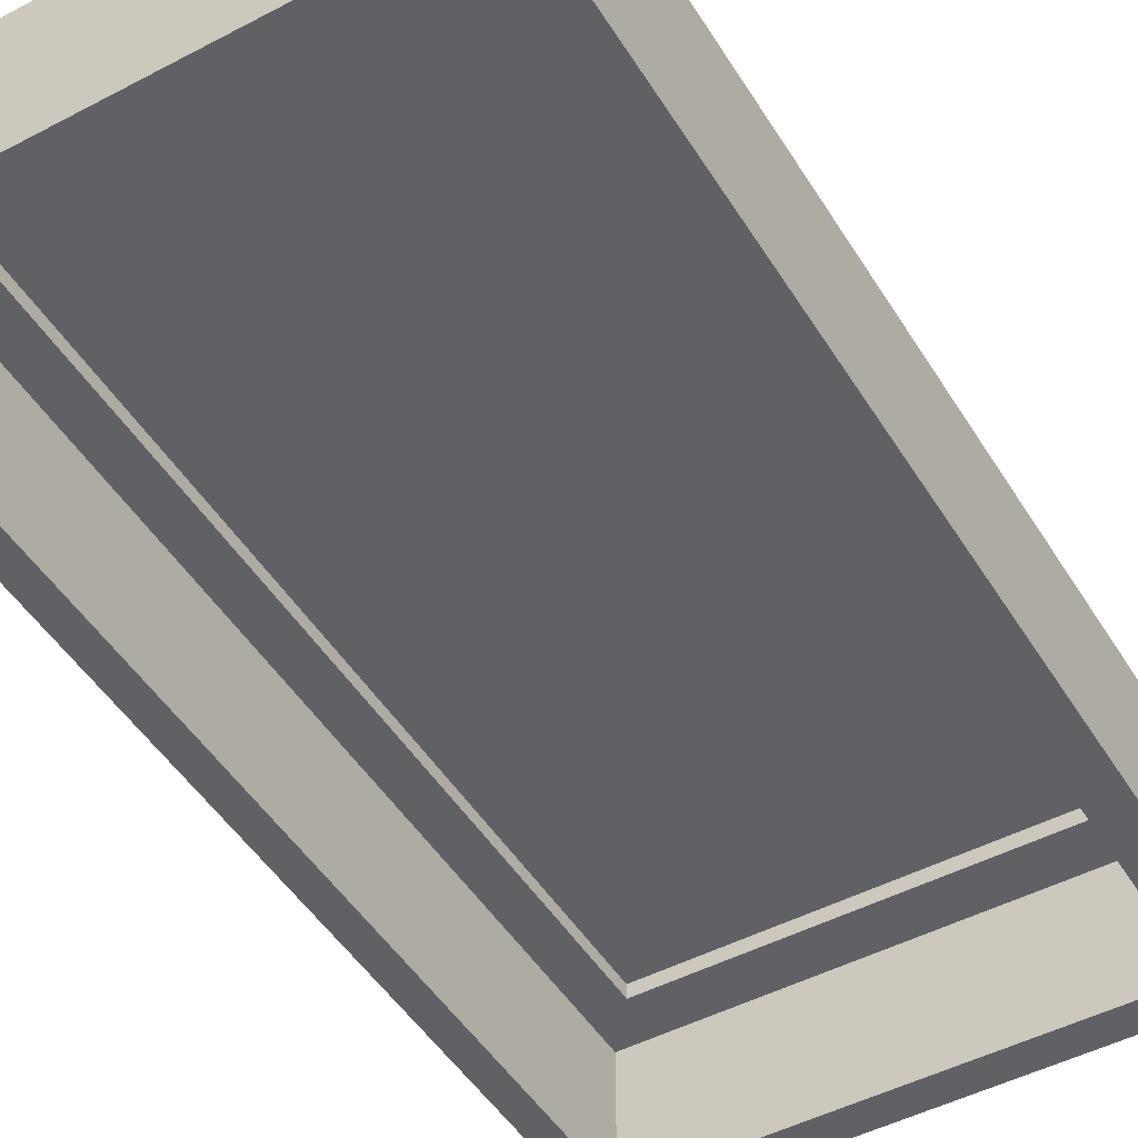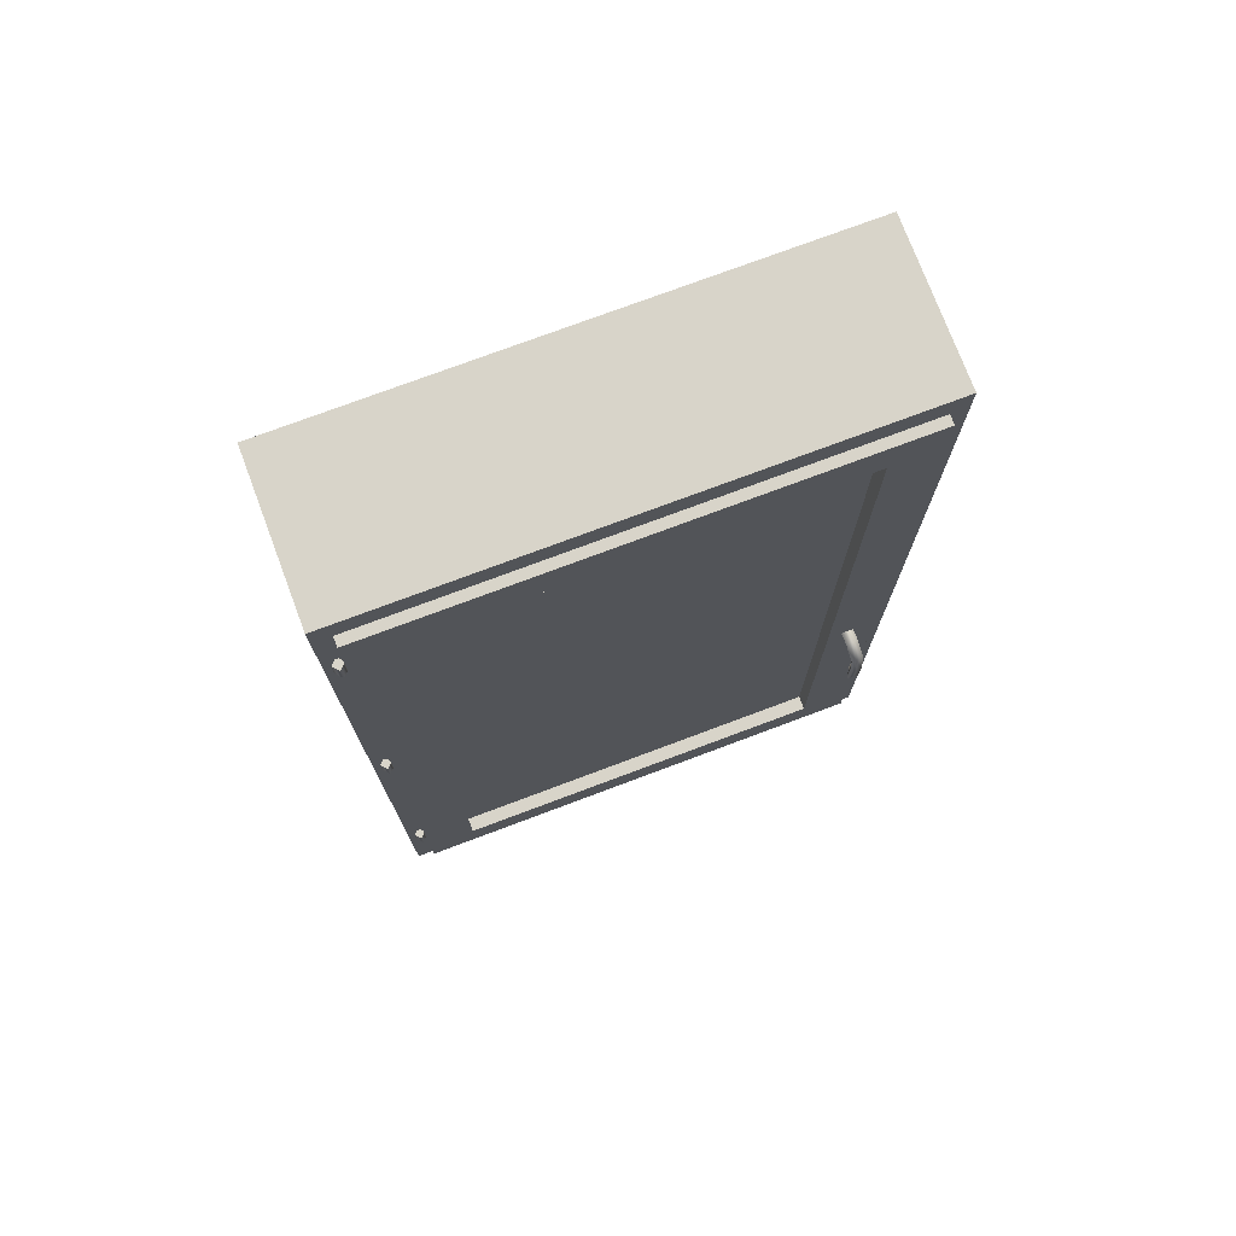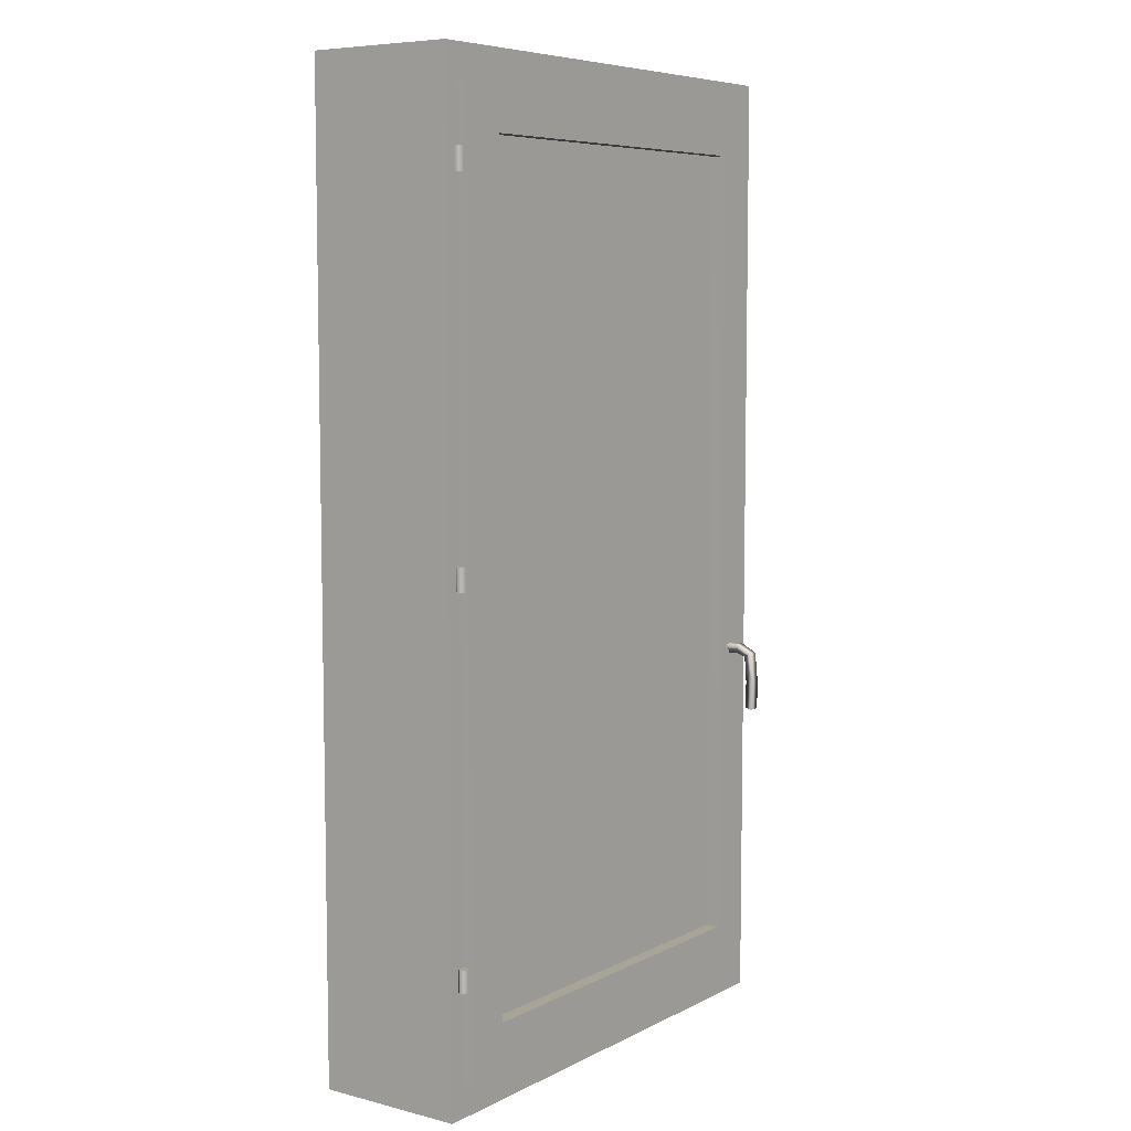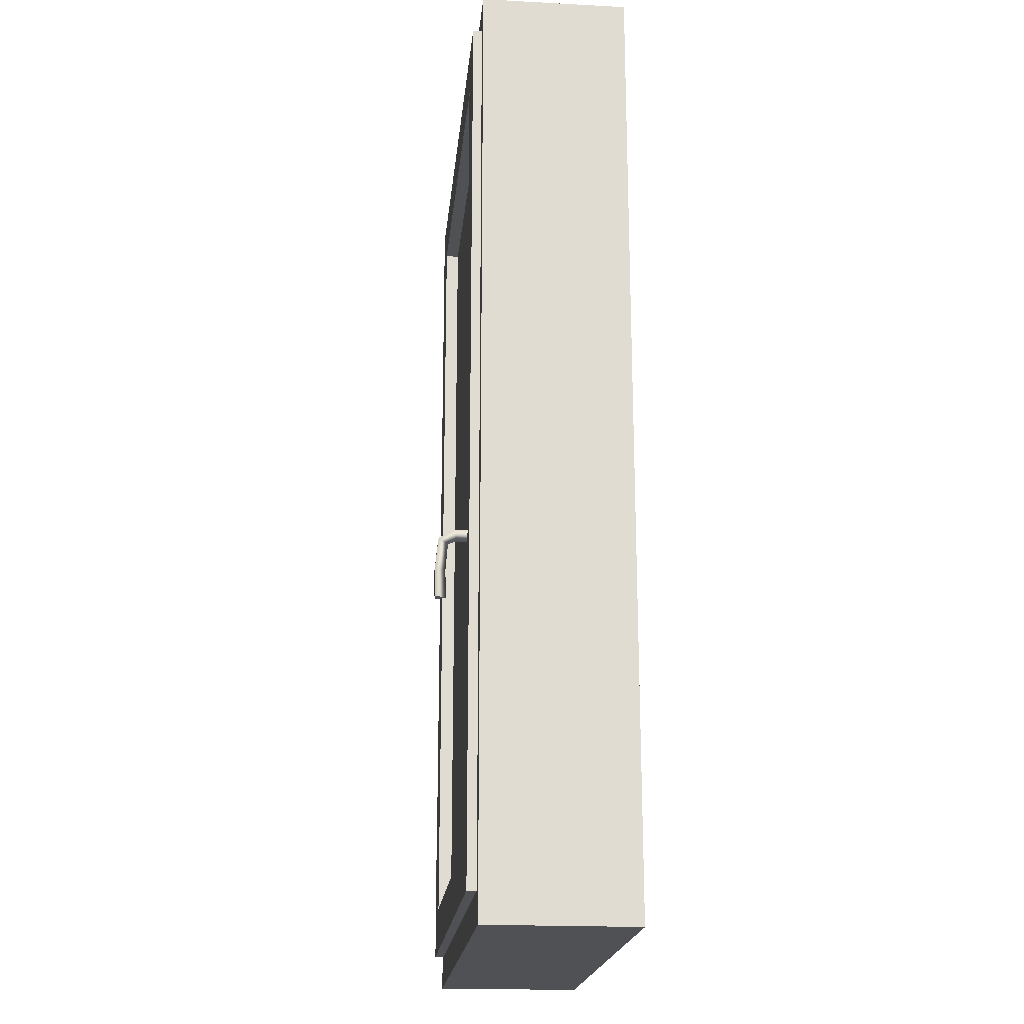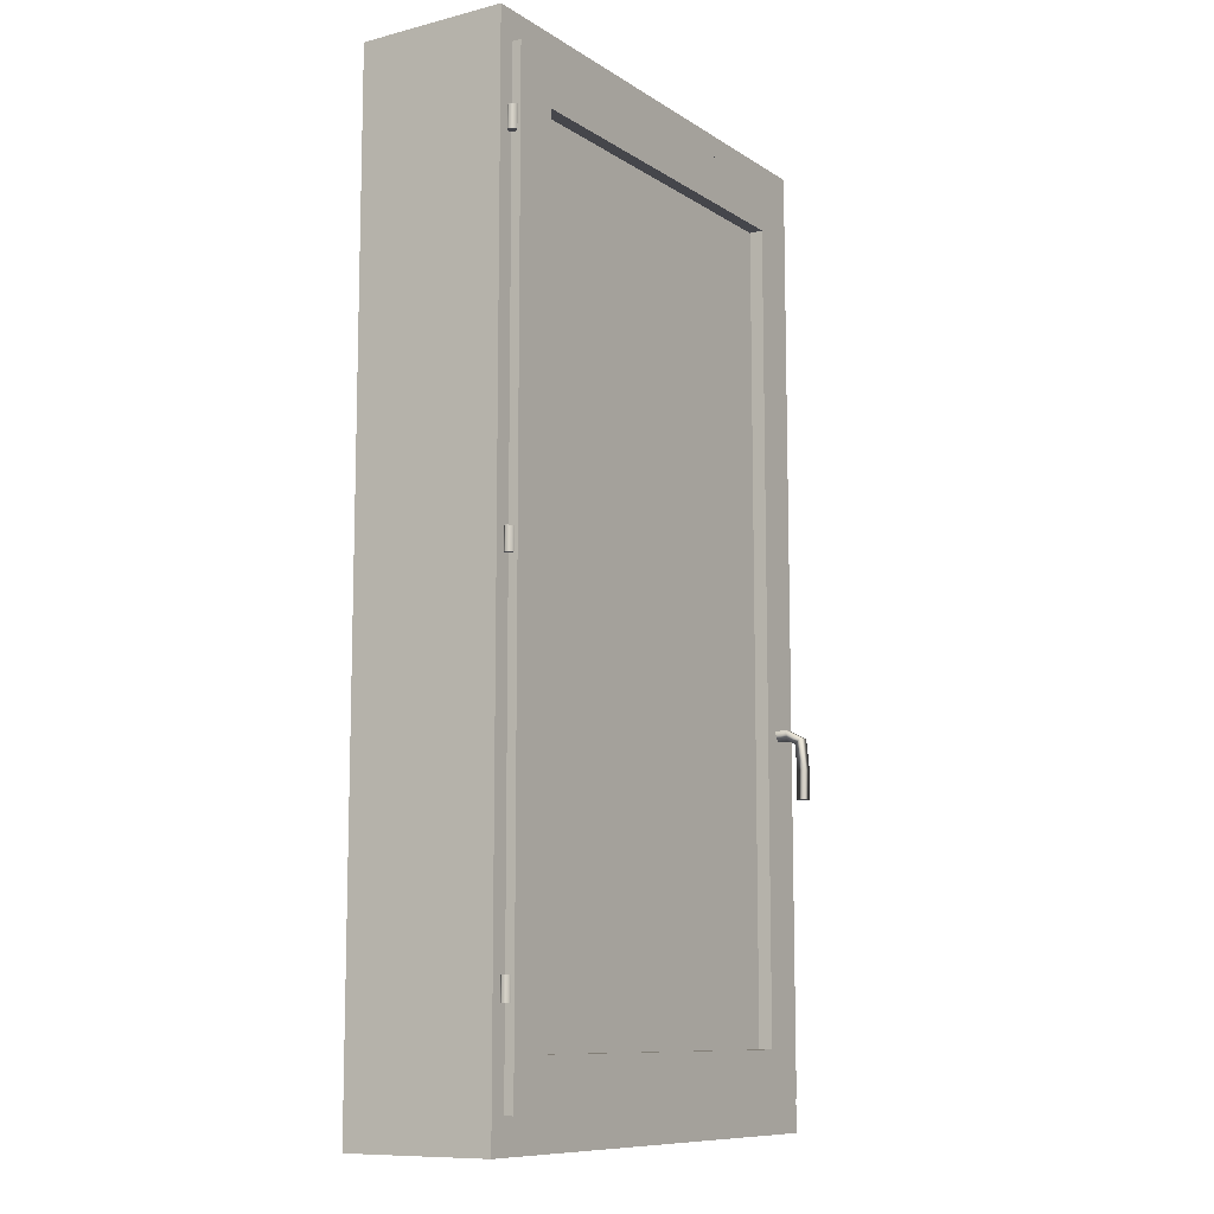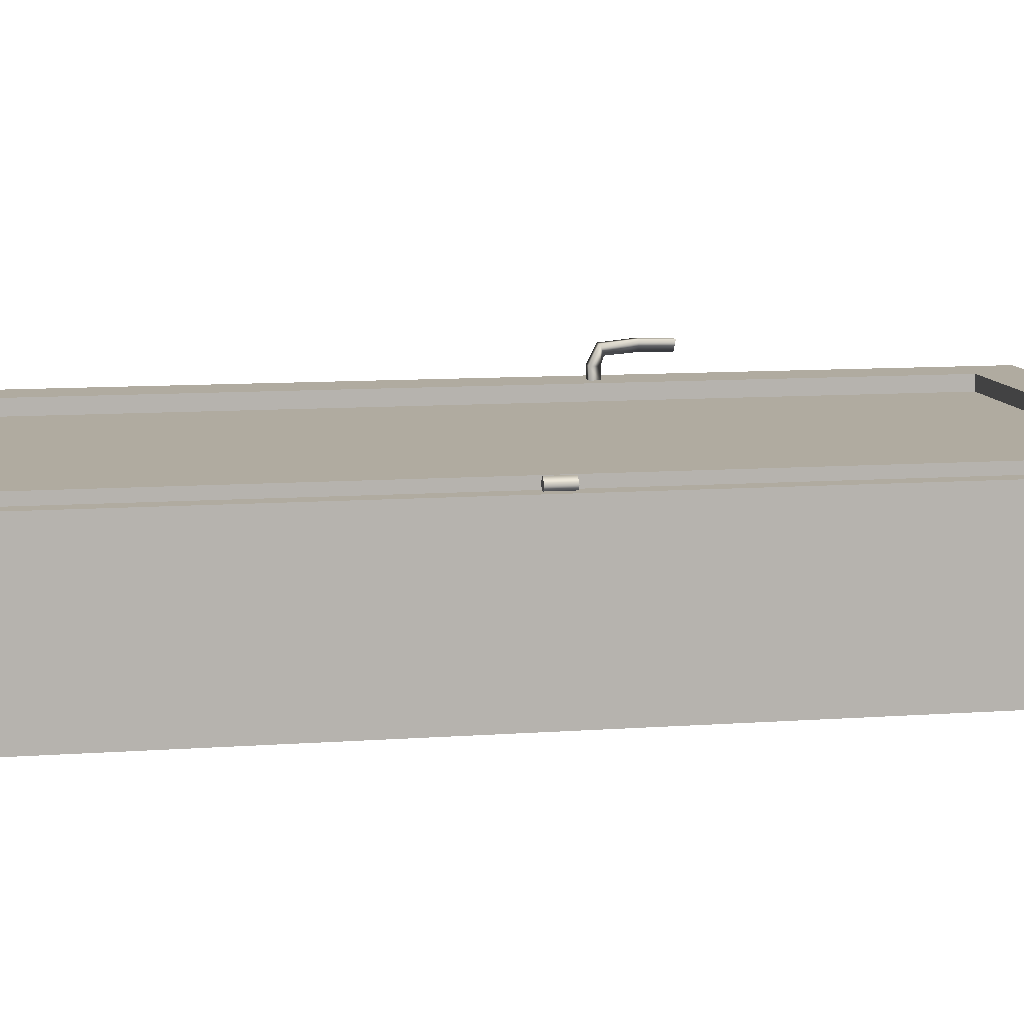
<metadata>
{"format":"obj","ext":"obj","renderer":"f3d","projection":"perspective","resolution":1024,"background":"white","views":[{"elev":-48.2,"azim":-149.5,"up":"+Z"},{"elev":75.1,"azim":-20.6,"up":"+Y"},{"elev":7.0,"azim":-54.3,"up":"+Y"},{"elev":-20.0,"azim":84.5,"up":"+Y"},{"elev":-10.1,"azim":-57.2,"up":"+Y"},{"elev":9.8,"azim":-100.8,"up":"+Z"}]}
</metadata>
<code>
g sweethome3d_window_pane
v -0.3443 0.6137 -0.0125
v 0.3457 0.6137 -0.0125
v 0.3457 0.6137 -0.0225
v -0.3443 0.6137 -0.0225
v -0.3443 2.084 -0.0125
v 0.3457 2.084 -0.0125
v 0.3457 2.084 -0.0225
v -0.3443 2.084 -0.0225
v 0.00067 1.349 -0.0125
v 0.3457 1.349 -0.0175
v 0.00067 1.349 -0.0225
v -0.3443 1.349 -0.0175
v 0.00067 0.6137 -0.0175
v 0.00067 2.084 -0.0175
f 2 1 13
f 3 2 13
f 4 3 13
f 1 4 13
f 2 3 10
f 3 7 10
f 7 6 10
f 6 2 10
f 1 2 9
f 2 6 9
f 6 5 9
f 5 1 9
f 4 1 12
f 1 5 12
f 5 8 12
f 8 4 12
f 5 6 14
f 6 7 14
f 7 8 14
f 8 5 14
f 3 4 11
f 4 8 11
f 8 7 11
f 7 3 11
g Fenetre
v -0.4243 0.5337 0.0125
v 0.4257 0.5337 0.0125
v 0.4257 0.5337 -0.0475
v -0.4243 0.5337 -0.0475
v -0.4243 2.164 0.0125
v 0.4257 2.164 0.0125
v 0.4257 2.164 -0.0475
v -0.4243 2.164 -0.0475
v 0.4257 1.349 -0.0175
v -0.4243 1.349 -0.0175
v 0.00067 0.5337 -0.0175
v 0.00067 2.164 -0.0175
v 0.2047 0.6187 0.0125
v -0.2033 0.6187 0.0125
v 0.3407 0.6967 0.0125
v 0.3407 0.9107 0.0125
v 0.3407 2.001 0.0125
v 0.3407 2.079 0.0125
v -0.3393 0.6967 0.0125
v -0.3393 0.9107 0.0125
v 0.3407 0.6187 -0.0475
v 0.2047 0.6187 -0.0475
v -0.3393 0.6967 -0.0475
v -0.3393 0.9107 -0.0475
v 0.3407 2.001 -0.0475
v 0.3407 2.079 -0.0475
v 0.3407 0.6967 -0.0475
v 0.3407 0.9107 -0.0475
v 0.3407 0.6187 0.0125
v -0.3393 0.6187 0.0125
v 0.3407 1.787 0.0125
v -0.3393 2.001 0.0125
v -0.3393 2.079 0.0125
v -0.3393 1.787 0.0125
v -0.2033 0.6187 -0.0475
v -0.3393 2.001 -0.0475
v -0.3393 1.787 -0.0475
v -0.3393 2.079 -0.0475
v 0.3407 1.787 -0.0475
v 0.2047 2.079 0.0125
v -0.2033 2.079 0.0125
v -0.3393 0.6187 -0.0475
v 0.2047 2.079 -0.0475
v -0.2033 2.079 -0.0475
v 0.3407 2.059 -0.0475
v 0.3407 0.6382 -0.0475
v -0.3393 2.059 -0.0475
v 0.3407 0.6235 0.0125
v -0.3393 0.6382 -0.0475
v -0.3053 2.079 -0.0475
v 0.3407 1.349 -0.0175
v -0.3393 1.349 -0.0175
v 0.00067 0.6187 -0.0175
v 0.00067 2.079 -0.0175
f 16 15 25
f 17 16 25
f 18 17 25
f 15 18 25
f 16 17 23
f 17 21 23
f 21 20 23
f 20 16 23
f 18 15 24
f 15 19 24
f 19 22 24
f 22 18 24
f 19 20 26
f 20 21 26
f 21 22 26
f 22 19 26
f 16 27 28
f 16 28 15
f 29 16 30
f 16 20 30
f 31 20 32
f 20 19 32
f 15 33 34
f 19 15 34
f 17 36 35
f 17 18 36
f 37 18 38
f 18 22 38
f 22 21 40
f 17 41 42
f 21 17 42
f 27 16 43
f 15 28 44
f 20 31 45
f 30 20 45
f 19 46 47
f 19 34 48
f 36 18 49
f 22 50 51
f 38 22 51
f 21 42 53
f 33 15 44
f 47 55 19
f 55 54 19
f 54 32 19
f 46 19 48
f 49 18 56
f 40 57 22
f 39 21 53
f 57 58 22
f 39 59 21
f 59 40 21
f 35 60 17
f 60 41 17
f 52 61 22
f 61 50 22
f 29 62 16
f 62 43 16
f 37 63 18
f 63 56 18
f 58 64 22
f 64 52 22
f 67 28 27
f 36 67 35
f 67 36 49
f 28 67 44
f 30 65 29
f 65 53 42
f 65 30 45
f 66 34 33
f 66 48 34
f 66 38 51
f 68 54 55
f 54 68 32
f 68 58 57
f 43 35 27
f 27 35 67
f 56 44 49
f 49 44 67
f 65 42 41
f 29 65 41
f 59 31 40
f 40 31 32
f 65 45 31
f 31 59 39
f 65 31 39
f 38 66 37
f 66 33 37
f 52 47 61
f 61 47 46
f 66 51 50
f 46 66 50
f 48 66 46
f 40 32 57
f 57 32 68
f 64 55 52
f 52 55 47
f 58 68 64
f 64 68 55
f 62 60 43
f 43 60 35
f 60 62 29
f 60 29 41
f 53 65 39
f 33 63 37
f 63 33 56
f 56 33 44
f 61 46 50
g Gond
v -0.4331 2.014 0.003
v -0.4231 2.014 0.003
v -0.4331 2.014 -0.007
v -0.4431 2.014 0.003
v -0.4331 2.014 0.013
v -0.4231 2.054 0.003
v -0.4331 2.054 -0.007
v -0.4431 2.054 0.003
v -0.4331 2.054 0.013
v -0.4331 2.054 0.003
f 71 70 69
f 72 71 69
f 73 72 69
f 70 73 69
f 74 70 71
f 75 71 72
f 76 72 73
f 77 73 70
f 74 71 75
f 75 72 76
f 76 73 77
f 77 70 74
f 78 74 75
f 78 75 76
f 78 76 77
f 78 77 74
g Gond_1
v -0.433 1.353 0.003
v -0.423 1.353 0.003
v -0.433 1.353 -0.007
v -0.443 1.353 0.003
v -0.433 1.353 0.013
v -0.423 1.393 0.003
v -0.433 1.393 -0.007
v -0.443 1.393 0.003
v -0.433 1.393 0.013
v -0.433 1.393 0.003
f 81 80 79
f 82 81 79
f 83 82 79
f 80 83 79
f 84 80 81
f 85 81 82
f 86 82 83
f 87 83 80
f 84 81 85
f 85 82 86
f 86 83 87
f 87 80 84
f 88 84 85
f 88 85 86
f 88 86 87
f 88 87 84
g Gond_2
v -0.4331 0.6923 0.003
v -0.4231 0.6923 0.003
v -0.4331 0.6923 -0.007
v -0.4431 0.6923 0.003
v -0.4331 0.6923 0.013
v -0.4231 0.7323 0.003
v -0.4331 0.7323 -0.007
v -0.4431 0.7323 0.003
v -0.4331 0.7323 0.013
v -0.4331 0.7323 0.003
f 91 90 89
f 92 91 89
f 93 92 89
f 90 93 89
f 94 90 91
f 95 91 92
f 96 92 93
f 97 93 90
f 94 91 95
f 95 92 96
f 96 93 97
f 97 90 94
f 98 94 95
f 98 95 96
f 98 96 97
f 98 97 94
g Poignee
v 0.3756 1.148 0.0098
v 0.3865 1.167 0.0076
v 0.3648 1.167 0.0076
v 0.3756 1.149 0.03126
v 0.3865 1.168 0.03324
v 0.3648 1.168 0.03324
v 0.3756 1.144 0.04598
v 0.3865 1.152 0.06301
v 0.3648 1.152 0.06301
v 0.3756 1.096 0.0499
v 0.3865 1.097 0.06865
v 0.3648 1.097 0.06865
v 0.3756 1.046 0.04884
v 0.3865 1.045 0.06758
v 0.3648 1.045 0.06758
v 0.3756 1.16 0.00833
v 0.3756 1.045 0.06133
f 99 100 102
f 100 103 102
f 100 101 103
f 101 104 103
f 101 99 104
f 99 102 104
f 102 103 105
f 103 106 105
f 103 104 106
f 104 107 106
f 104 102 107
f 102 105 107
f 105 106 108
f 106 109 108
f 106 107 109
f 107 110 109
f 107 105 110
f 105 108 110
f 108 109 111
f 109 112 111
f 109 110 112
f 110 113 112
f 110 108 113
f 108 111 113
f 100 99 114
f 101 100 114
f 99 101 114
f 111 112 115
f 112 113 115
f 113 111 115
g Tour_Fenetre
v -0.455 0.475 -0.00421
v 0.455 0.475 -0.00421
v 0.455 0.475 -0.2742
v -0.455 0.475 -0.2742
v -0.455 2.215 -0.00421
v 0.455 2.215 -0.00421
v 0.455 2.215 -0.2742
v -0.455 2.215 -0.2742
v 0.455 1.345 -0.1392
v -0.455 1.345 -0.1392
v 0 0.475 -0.1392
v 0 2.215 -0.1392
v 0.2173 0.5337 -0.00421
v -0.2034 0.5337 -0.00421
v 0.407 0.5669 -0.00421
v 0.407 0.9202 -0.00421
v 0.407 2.123 -0.00421
v 0.407 2.164 -0.00421
v -0.393 0.5935 -0.00421
v -0.393 0.9202 -0.00421
v 0.407 0.5337 -0.2742
v 0.3491 0.5337 -0.2742
v -0.393 0.5935 -0.2742
v -0.393 0.6516 -0.2742
v 0.407 2.123 -0.2742
v 0.407 2.164 -0.2742
v 0.407 0.5669 -0.2742
v 0.407 0.6516 -0.2742
v 0.407 0.5337 -0.00421
v -0.393 0.5337 -0.00421
v 0.407 1.777 -0.00421
v -0.393 2.097 -0.00421
v -0.393 2.164 -0.00421
v -0.393 1.777 -0.00421
v -0.3352 0.5337 -0.2742
v -0.393 2.097 -0.2742
v -0.393 2.046 -0.2742
v -0.393 2.164 -0.2742
v 0.407 2.046 -0.2742
v 0.2173 2.164 -0.00421
v -0.2034 2.164 -0.00421
v -0.393 0.5337 -0.2742
v 0.3491 2.164 -0.2742
v -0.3352 2.164 -0.2742
v 0.407 2.16 -0.2742
v 0.407 0.5369 -0.2742
v -0.393 2.157 -0.2742
v 0.407 0.5345 -0.00421
v -0.393 0.5394 -0.2742
v -0.375 2.164 -0.2742
v 0.407 1.349 -0.107
v -0.393 1.349 -0.107
v 0.00696 0.5337 -0.107
v 0.00696 2.164 -0.107
f 117 116 126
f 118 117 126
f 119 118 126
f 116 119 126
f 117 118 124
f 118 122 124
f 122 121 124
f 121 117 124
f 119 116 125
f 116 120 125
f 120 123 125
f 123 119 125
f 120 121 127
f 121 122 127
f 122 123 127
f 123 120 127
f 117 128 129
f 117 129 116
f 130 117 131
f 117 121 131
f 132 121 133
f 121 120 133
f 116 134 135
f 120 116 135
f 118 137 136
f 118 119 137
f 138 119 139
f 119 123 139
f 123 122 141
f 118 142 143
f 122 118 143
f 128 117 144
f 116 129 145
f 121 132 146
f 131 121 146
f 120 147 148
f 120 135 149
f 137 119 150
f 123 151 152
f 139 123 152
f 122 143 154
f 134 116 145
f 148 156 120
f 156 155 120
f 155 133 120
f 147 120 149
f 150 119 157
f 141 158 123
f 140 122 154
f 158 159 123
f 140 160 122
f 160 141 122
f 136 161 118
f 161 142 118
f 153 162 123
f 162 151 123
f 130 163 117
f 163 144 117
f 138 164 119
f 164 157 119
f 159 165 123
f 165 153 123
f 168 129 128
f 137 168 136
f 168 137 150
f 129 168 145
f 131 166 130
f 166 154 143
f 166 131 146
f 167 135 134
f 167 149 135
f 167 139 152
f 169 155 156
f 155 169 133
f 169 159 158
f 144 136 128
f 128 136 168
f 157 145 150
f 150 145 168
f 166 143 142
f 130 166 142
f 160 132 141
f 141 132 133
f 166 146 132
f 132 160 140
f 166 132 140
f 139 167 138
f 167 134 138
f 153 148 162
f 162 148 147
f 167 152 151
f 147 167 151
f 149 167 147
f 141 133 158
f 158 133 169
f 165 156 153
f 153 156 148
f 159 169 165
f 165 169 156
f 163 161 144
f 144 161 136
f 161 163 130
f 161 130 142
f 154 166 140
f 134 164 138
f 164 134 157
f 157 134 145
f 162 147 151

</code>
